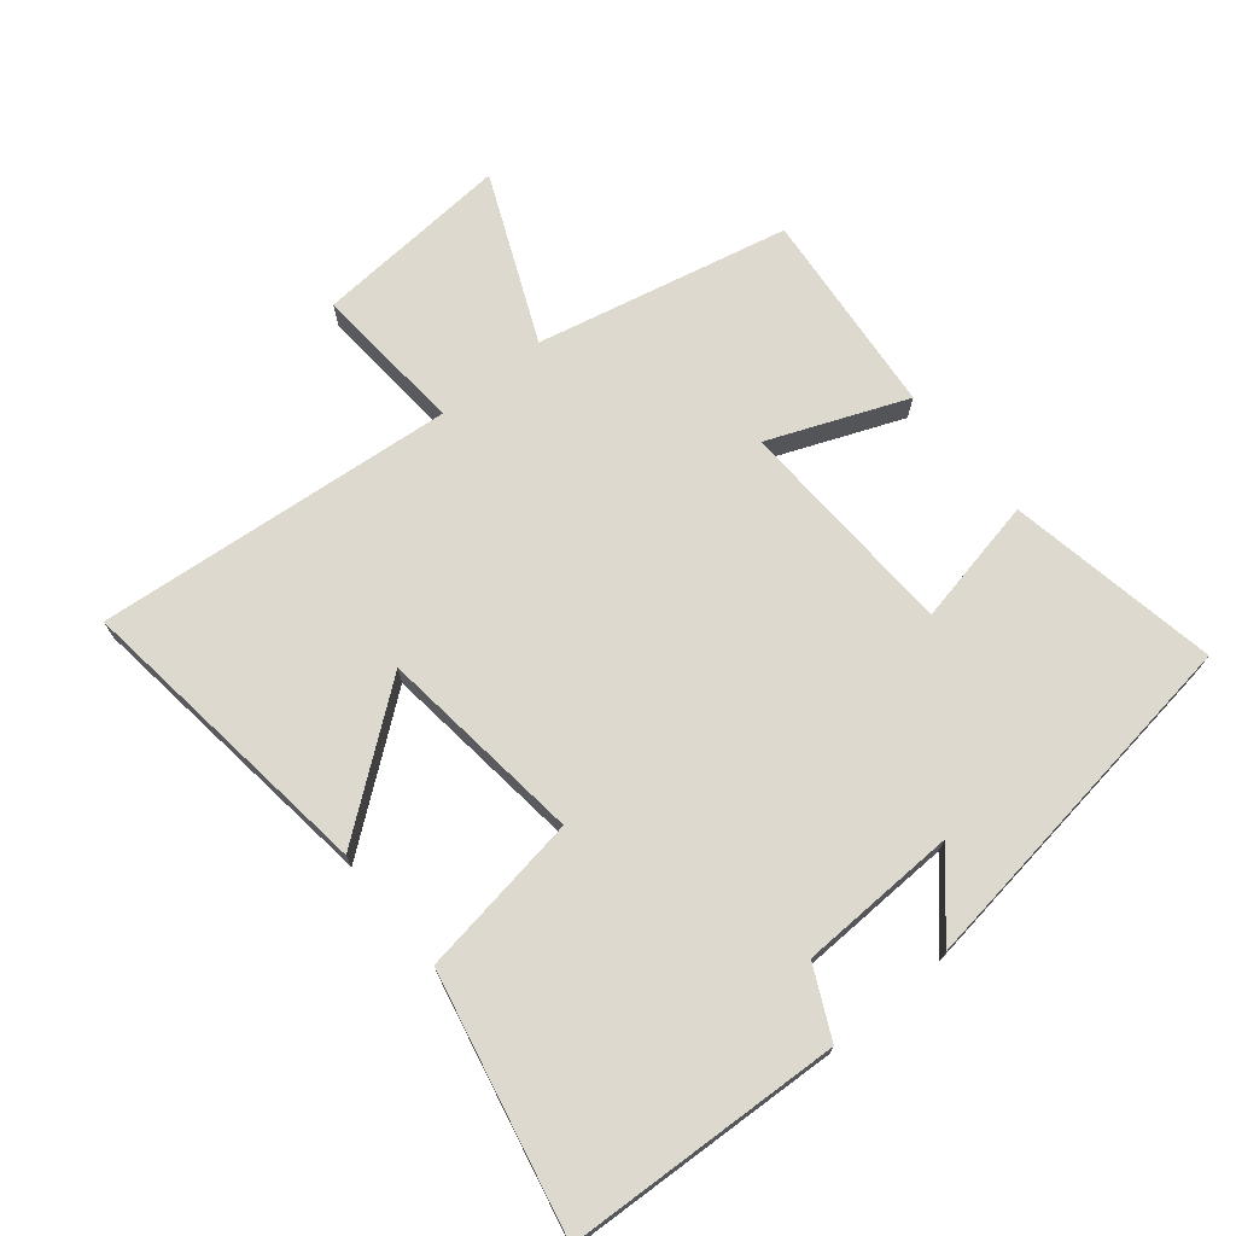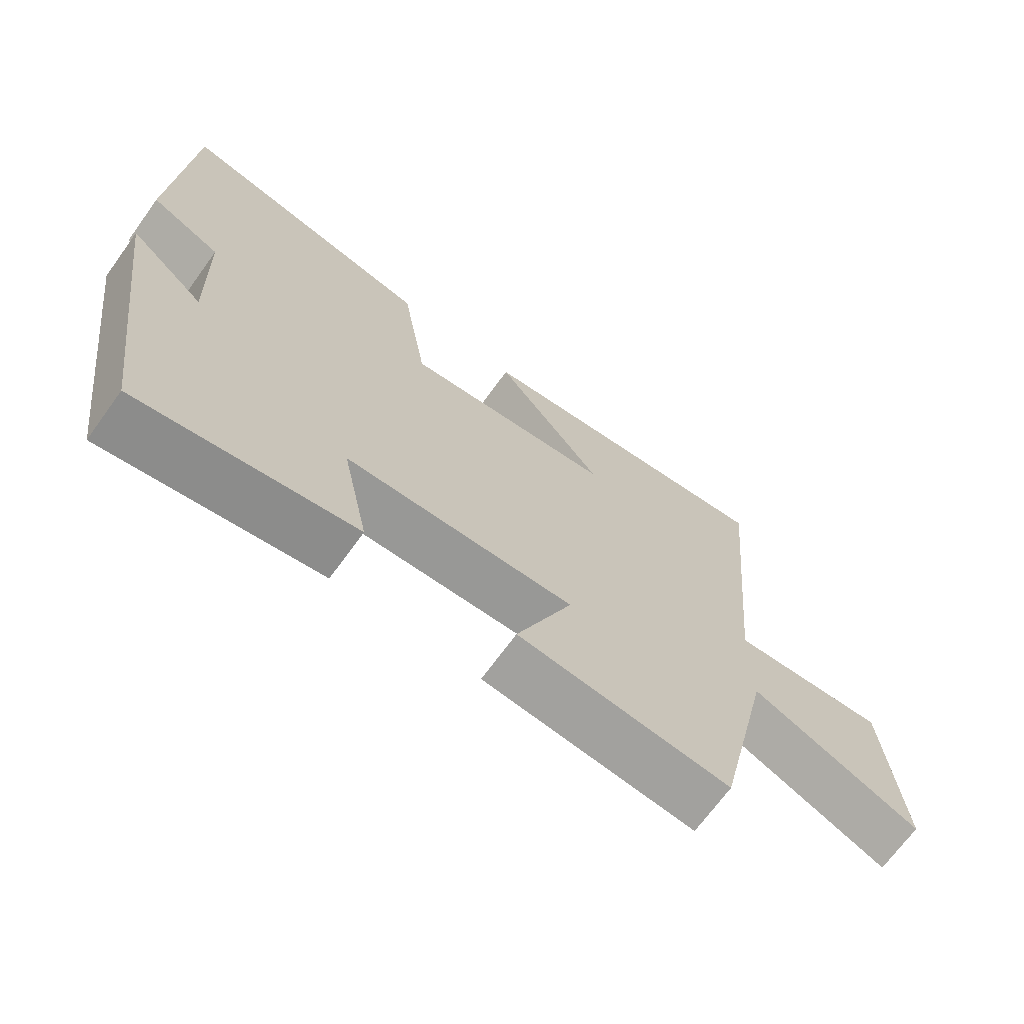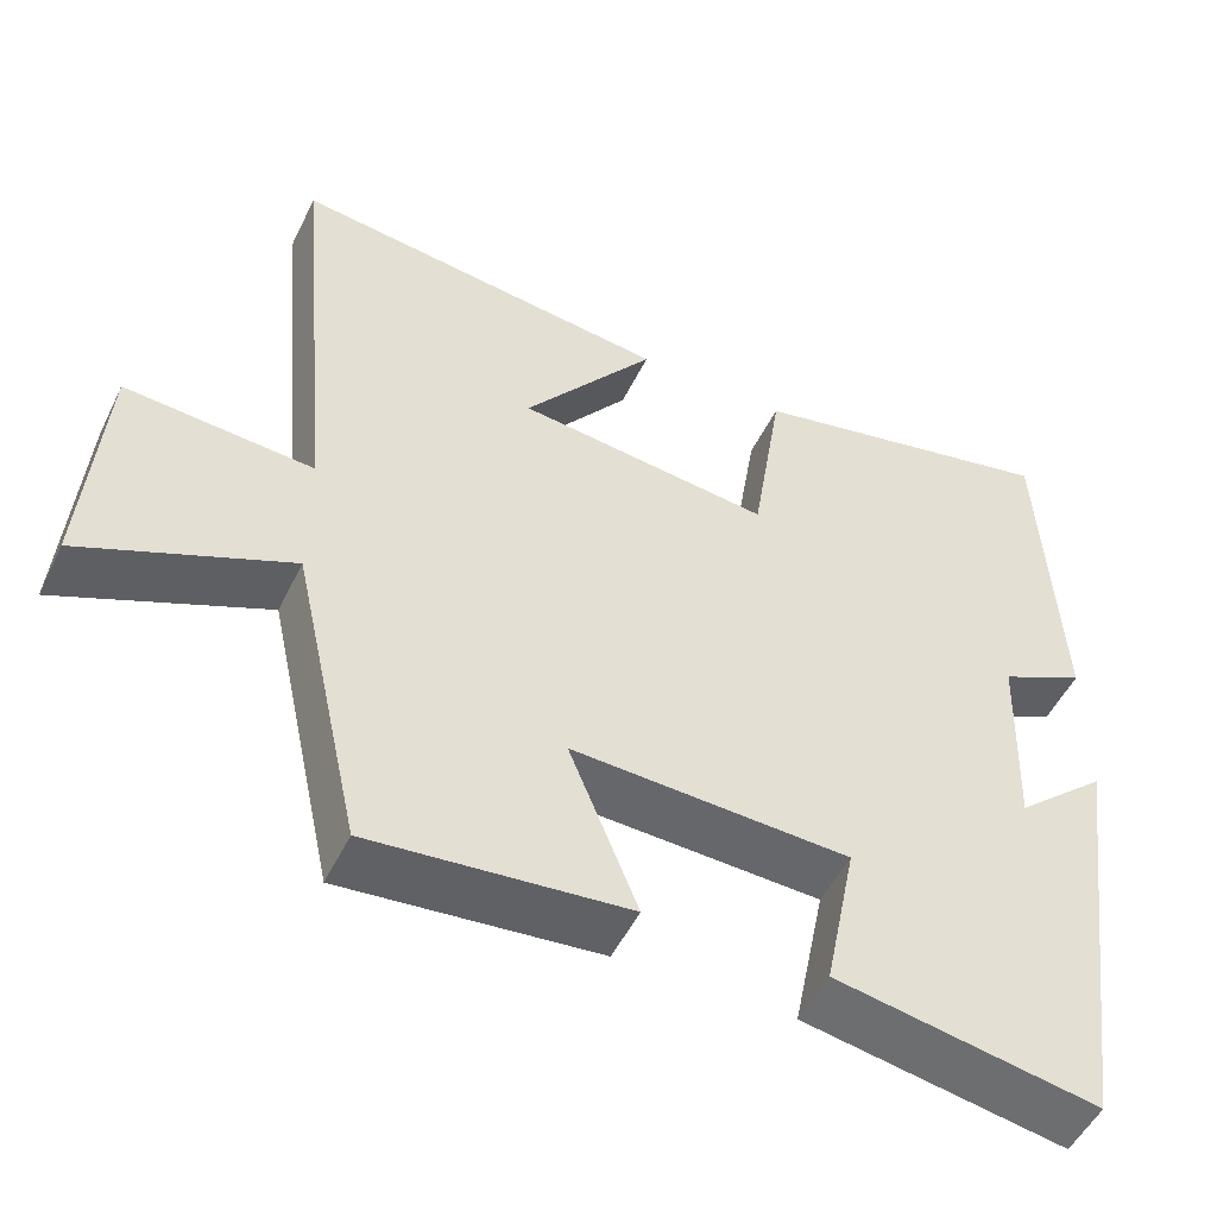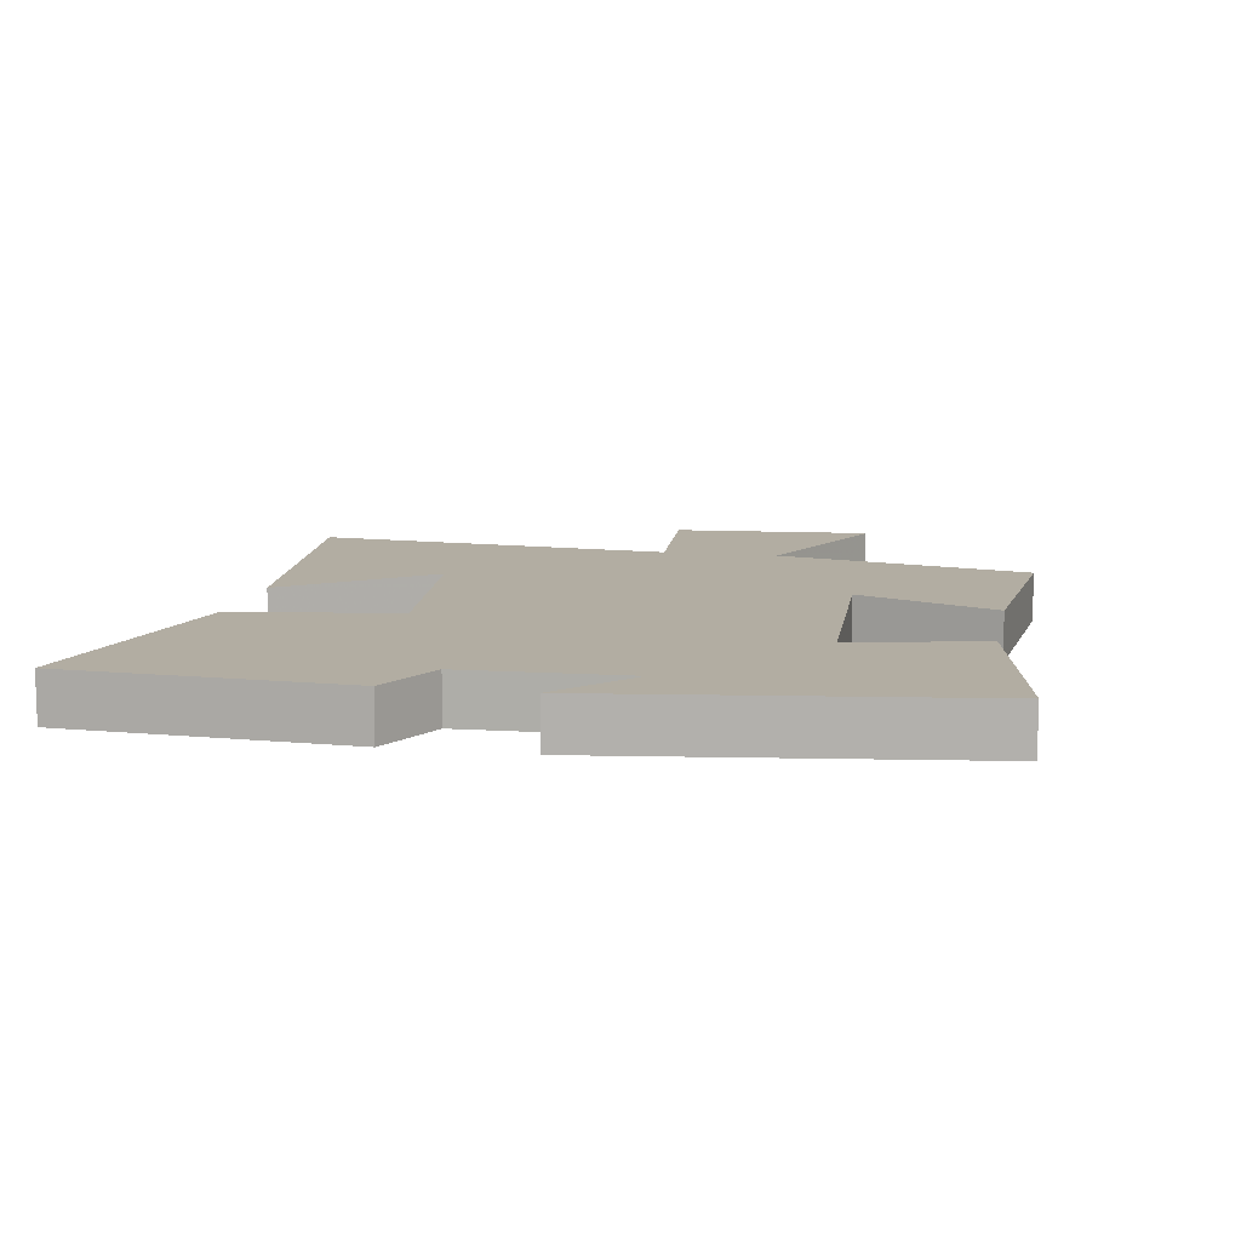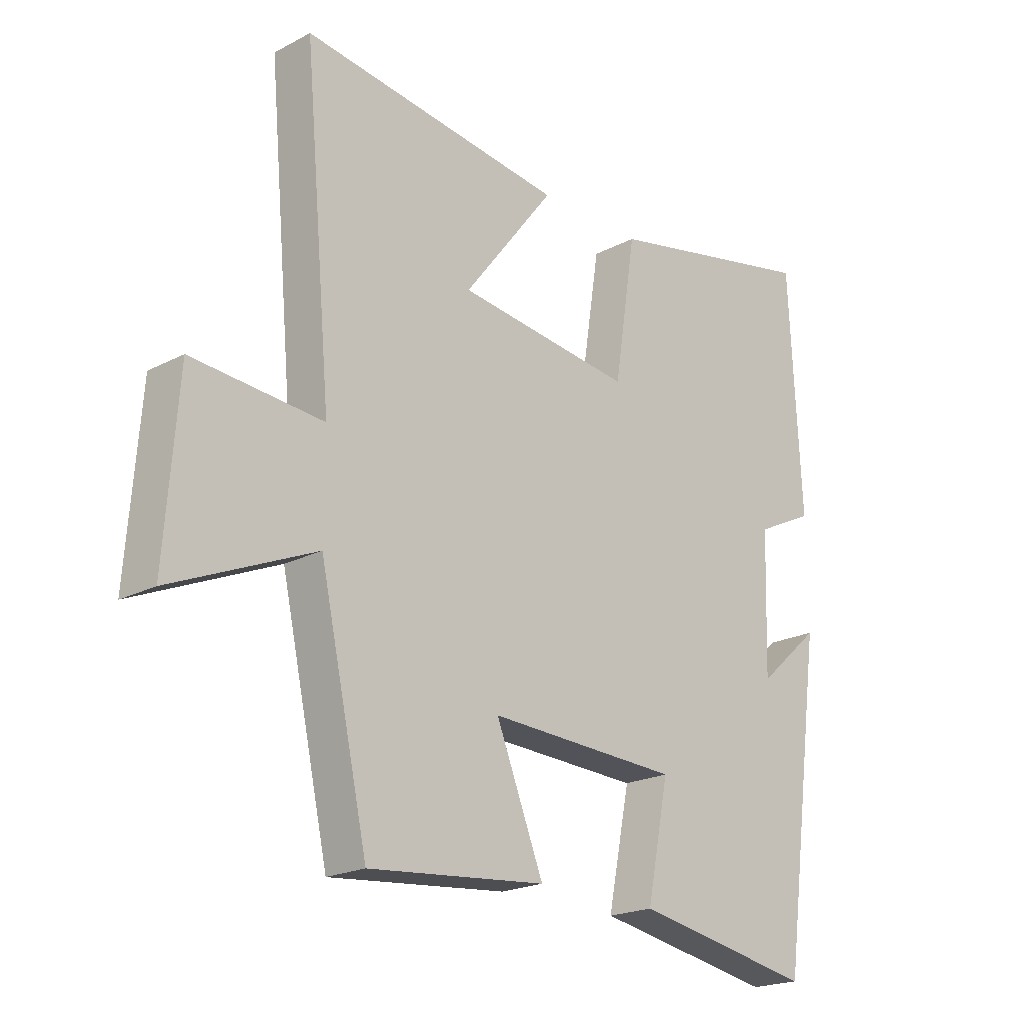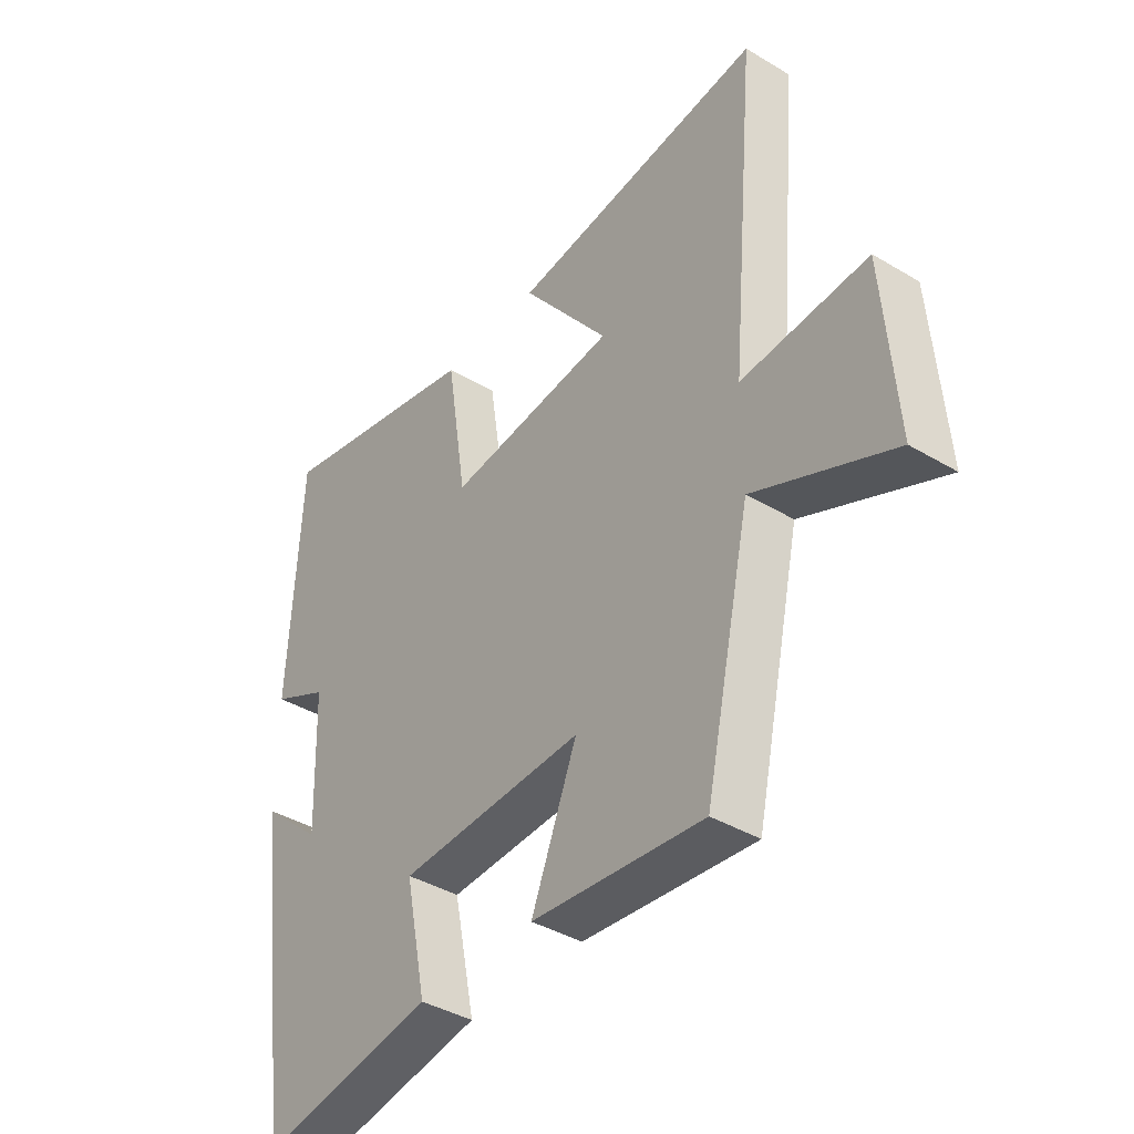
<metadata>
{"format":"obj","ext":"obj","renderer":"f3d","projection":"perspective","resolution":1024,"background":"white","views":[{"elev":71.4,"azim":50.7,"up":"+Y"},{"elev":-69.7,"azim":144.0,"up":"+Z"},{"elev":-51.2,"azim":-25.5,"up":"+Z"},{"elev":10.6,"azim":101.0,"up":"+Y"},{"elev":-20.9,"azim":-46.8,"up":"+Z"},{"elev":-39.7,"azim":-126.6,"up":"+Z"}]}
</metadata>
<code>
v 0.48 0.07 0.583
v 0.5 0.07 0.171
v 0.397 0.07 0.121
v 0.389 0.07 -0.117
v 0.5 0.07 -0.019
v 0.425 0.07 -0.557
v 0.108 0.07 -0.5
v 0.147 0.07 -0.308
v -0.189 0.07 -0.294
v -0.106 0.07 -0.5
v -0.416 0.07 -0.53
v -0.5 0.07 -0.151
v -0.75 0.07 -0.26
v -0.728 0.07 0.036
v -0.5 0.07 0.019
v -0.549 0.07 0.558
v -0.088 0.07 0.5
v -0.248 0.07 0.292
v 0.06 0.07 0.256
v 0.098 0.07 0.5
v 0.48 0 0.583
v 0.5 0 0.171
v 0.397 0 0.121
v 0.389 0 -0.117
v 0.5 0 -0.019
v 0.425 0 -0.557
v 0.108 0 -0.5
v 0.147 0 -0.308
v -0.189 0 -0.294
v -0.106 0 -0.5
v -0.416 0 -0.53
v -0.5 0 -0.151
v -0.75 0 -0.26
v -0.728 0 0.036
v -0.5 0 0.019
v -0.549 0 0.558
v -0.088 0 0.5
v -0.248 0 0.292
v 0.06 0 0.256
v 0.098 0 0.5
f 19 20 1 2
f 18 19 2 3
f 15 16 17 18
f 15 18 3 4
f 12 13 14 15
f 12 15 4
f 9 10 11 12
f 8 9 12 4
f 7 8 4
f 4 5 6 7
f 22 21 40 39
f 23 22 39 38
f 38 37 36 35
f 24 23 38 35
f 35 34 33 32
f 24 35 32
f 32 31 30 29
f 24 32 29 28
f 24 28 27
f 27 26 25 24
f 1 21 22 2
f 2 22 23 3
f 3 23 24 4
f 4 24 25 5
f 5 25 26 6
f 6 26 27 7
f 7 27 28 8
f 8 28 29 9
f 9 29 30 10
f 10 30 31 11
f 11 31 32 12
f 12 32 33 13
f 13 33 34 14
f 14 34 35 15
f 15 35 36 16
f 16 36 37 17
f 17 37 38 18
f 18 38 39 19
f 19 39 40 20
f 20 40 21 1

</code>
